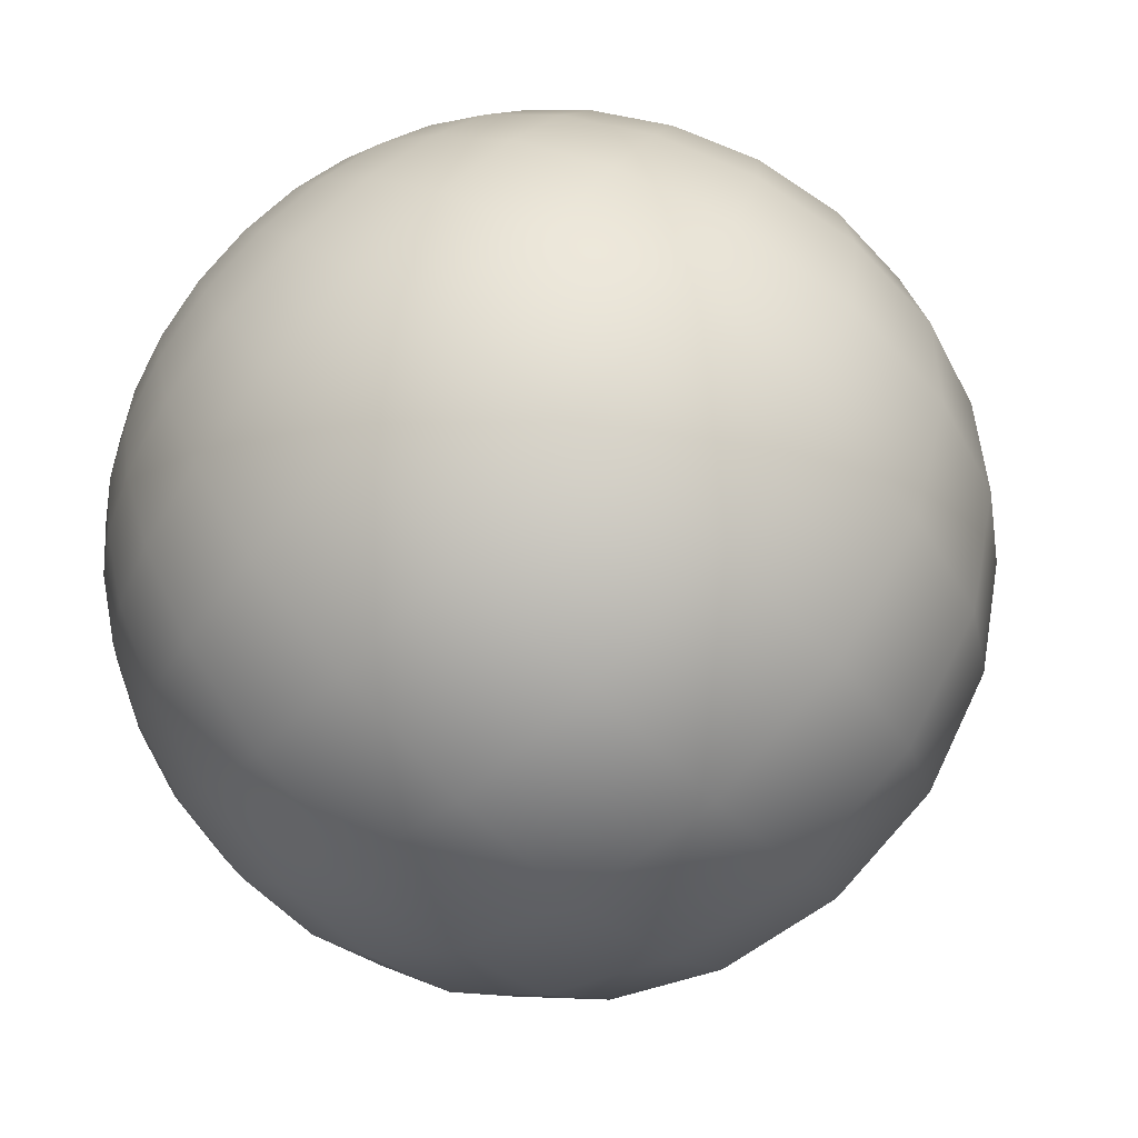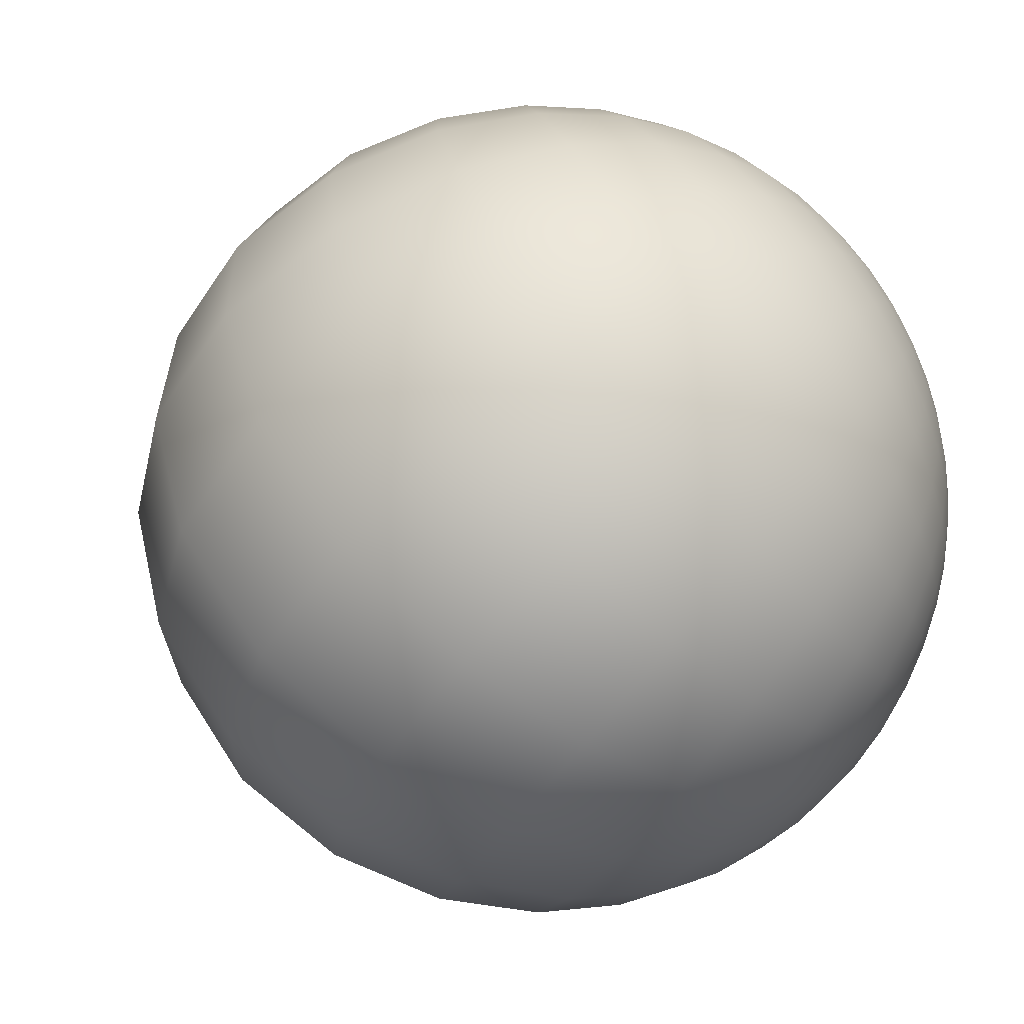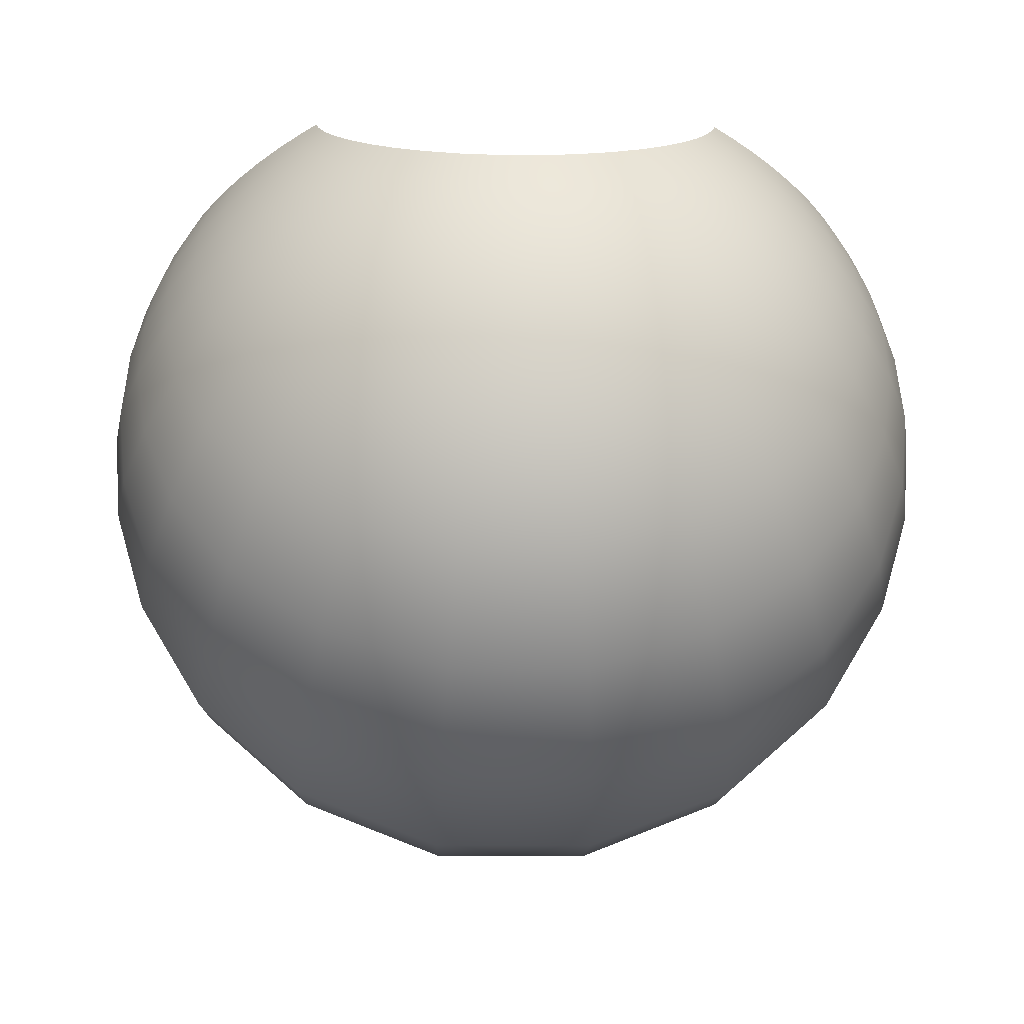
<metadata>
{"format":"obj","ext":"obj","renderer":"f3d","projection":"perspective","resolution":1024,"background":"white","views":[{"elev":15.0,"azim":-19.8,"up":"+Z"},{"elev":5.2,"azim":40.8,"up":"+Z"},{"elev":-11.7,"azim":-136.0,"up":"+Y"}]}
</metadata>
<code>
g
v -0.6888 0.7259 8.859e-13
v -0.7142 0.7 0.03968
v -0.7363 0.6725 0.08662
v -0.7534 0.6439 0.1413
v -0.7634 0.6152 0.2036
v -0.7639 0.5874 0.2728
v -0.7528 0.5621 0.3474
v -0.7283 0.541 0.4249
v -0.6898 0.5258 0.5017
v -0.6376 0.5178 0.5739
v -0.5739 0.5178 0.6376
v -0.5017 0.5258 0.6898
v -0.4249 0.541 0.7283
v -0.3474 0.5621 0.7528
v -0.2728 0.5874 0.7639
v -0.2036 0.6152 0.7634
v -0.1413 0.6439 0.7534
v -0.08662 0.6725 0.7363
v -0.03968 0.7 0.7142
v 1.247e-12 0.7259 0.6888
v -0.7142 0.7 -0.03968
v -0.7448 0.6687 1.071e-12
v -0.7727 0.6348 0.04829
v -0.7955 0.599 0.1061
v -0.8107 0.5621 0.1737
v -0.8152 0.5258 0.2508
v -0.806 0.4921 0.3358
v -0.7804 0.4635 0.4257
v -0.7371 0.4426 0.516
v -0.6766 0.4315 0.6014
v -0.6014 0.4315 0.6766
v -0.516 0.4426 0.7371
v -0.4257 0.4635 0.7804
v -0.3358 0.4921 0.806
v -0.2508 0.5258 0.8152
v -0.1737 0.5621 0.8107
v -0.1061 0.599 0.7955
v -0.04829 0.6348 0.7727
v 1.288e-12 0.6687 0.7448
v 0.03968 0.7 0.7142
v -0.7363 0.6725 -0.08662
v -0.7727 0.6348 -0.04829
v -0.8068 0.5933 1.314e-12
v -0.8363 0.5483 0.05973
v -0.8579 0.501 0.132
v -0.8676 0.4533 0.2169
v -0.8612 0.408 0.3132
v -0.8347 0.3688 0.4174
v -0.786 0.3396 0.524
v -0.7151 0.324 0.6258
v -0.6258 0.324 0.7151
v -0.524 0.3396 0.786
v -0.4174 0.3688 0.8347
v -0.3132 0.408 0.8612
v -0.2169 0.4533 0.8676
v -0.132 0.501 0.8579
v -0.05973 0.5483 0.8363
v 1.375e-12 0.5933 0.8068
v 0.04829 0.6348 0.7727
v 0.08662 0.6725 0.7363
v -0.7534 0.6439 -0.1413
v -0.7955 0.599 -0.1061
v -0.8363 0.5483 -0.05973
v -0.8731 0.4921 1.57e-12
v -0.9021 0.4315 0.07517
v -0.9182 0.3688 0.1669
v -0.9156 0.3076 0.2747
v -0.8886 0.2534 0.3949
v -0.8334 0.2123 0.5209
v -0.7499 0.1899 0.6427
v -0.6427 0.1899 0.7499
v -0.5209 0.2123 0.8334
v -0.3949 0.2534 0.8886
v -0.2747 0.3076 0.9156
v -0.1669 0.3688 0.9182
v -0.07517 0.4315 0.9021
v 1.446e-12 0.4921 0.8731
v 0.05973 0.5483 0.8363
v 0.1061 0.599 0.7955
v 0.1413 0.6439 0.7534
v -0.7634 0.6152 -0.2036
v -0.8107 0.5621 -0.1737
v -0.8579 0.501 -0.132
v -0.9021 0.4315 -0.07517
v -0.9389 0.3545 1.674e-12
v -0.9622 0.2724 0.09622
v -0.9641 0.1899 0.2142
v -0.9366 0.1147 0.3512
v -0.8736 0.05626 0.4992
v -0.7744 0.02404 0.6453
v -0.6453 0.02404 0.7744
v -0.4992 0.05626 0.8736
v -0.3512 0.1147 0.9366
v -0.2142 0.1899 0.9641
v -0.09622 0.2724 0.9622
v 1.474e-12 0.3545 0.9389
v 0.07517 0.4315 0.9021
v 0.132 0.501 0.8579
v 0.1737 0.5621 0.8107
v 0.2036 0.6152 0.7634
v -0.7639 0.5874 -0.2728
v -0.8152 0.5258 -0.2508
v -0.8676 0.4533 -0.2169
v -0.9182 0.3688 -0.1669
v -0.9622 0.2724 -0.09622
v -0.9922 0.1663 1.676e-12
v -0.9984 0.05626 0.1248
v -0.9696 -0.04747 0.277
v -0.8968 -0.1303 0.4484
v -0.7781 -0.1768 0.6225
v -0.6225 -0.1768 0.7781
v -0.4484 -0.1303 0.8968
v -0.277 -0.04747 0.9696
v -0.1248 0.05626 0.9984
v 1.437e-12 0.1663 0.9922
v 0.09622 0.2724 0.9622
v 0.1669 0.3688 0.9182
v 0.2169 0.4533 0.8676
v 0.2508 0.5258 0.8152
v 0.2728 0.5874 0.7639
v -0.7528 0.5621 -0.3474
v -0.806 0.4921 -0.3358
v -0.8612 0.408 -0.3132
v -0.9156 0.3076 -0.2747
v -0.9641 0.1899 -0.2142
v -0.9984 0.05626 -0.1248
v -1.007 -0.0873 1.577e-12
v -0.9738 -0.2273 0.1623
v -0.8877 -0.3426 0.3551
v -0.7452 -0.4087 0.5589
v -0.5589 -0.4087 0.7452
v -0.3551 -0.3426 0.8877
v -0.1623 -0.2273 0.9738
v 1.205e-12 -0.0873 1.007
v 0.1248 0.05626 0.9984
v 0.2142 0.1899 0.9641
v 0.2747 0.3076 0.9156
v 0.3132 0.408 0.8612
v 0.3358 0.4921 0.806
v 0.3474 0.5621 0.7528
v -0.7283 0.541 -0.4249
v -0.7804 0.4635 -0.4257
v -0.8347 0.3688 -0.4174
v -0.8886 0.2534 -0.3949
v -0.9366 0.1147 -0.3512
v -0.9696 -0.04747 -0.277
v -0.9738 -0.2273 -0.1623
v -0.9315 -0.4087 1.228e-12
v -0.8266 -0.5627 0.2067
v -0.6558 -0.6531 0.4372
v -0.4372 -0.6531 0.6558
v -0.2067 -0.5627 0.8266
v 7.247e-13 -0.4087 0.9315
v 0.1623 -0.2273 0.9738
v 0.277 -0.04747 0.9696
v 0.3512 0.1147 0.9366
v 0.3949 0.2534 0.8886
v 0.4174 0.3688 0.8347
v 0.4257 0.4635 0.7804
v 0.4249 0.541 0.7283
v -0.6898 0.5258 -0.5017
v -0.7371 0.4426 -0.516
v -0.786 0.3396 -0.524
v -0.8334 0.2123 -0.5209
v -0.8736 0.05626 -0.4992
v -0.8968 -0.1303 -0.4484
v -0.8877 -0.3426 -0.3551
v -0.8266 -0.5627 -0.2067
v -0.6961 -0.7545 5.012e-13
v -0.4944 -0.8692 0.2472
v -0.2472 -0.8692 0.4944
v -1.508e-13 -0.7545 0.6961
v 0.2067 -0.5627 0.8266
v 0.3551 -0.3426 0.8877
v 0.4484 -0.1303 0.8968
v 0.4992 0.05626 0.8736
v 0.5209 0.2123 0.8334
v 0.524 0.3396 0.786
v 0.516 0.4426 0.7371
v 0.5017 0.5258 0.6898
v -0.6376 0.5178 -0.5739
v -0.6766 0.4315 -0.6014
v -0.7151 0.324 -0.6258
v -0.7499 0.1899 -0.6427
v -0.7744 0.02404 -0.6453
v -0.7781 -0.1768 -0.6225
v -0.7452 -0.4087 -0.5589
v -0.6558 -0.6531 -0.4372
v -0.4944 -0.8692 -0.2472
v -0.2645 -1 -6.413e-13
v -1.393e-12 -1 0.2645
v 0.2472 -0.8692 0.4944
v 0.4372 -0.6531 0.6558
v 0.5589 -0.4087 0.7452
v 0.6225 -0.1768 0.7781
v 0.6453 0.02404 0.7744
v 0.6427 0.1899 0.7499
v 0.6258 0.324 0.7151
v 0.6014 0.4315 0.6766
v 0.5739 0.5178 0.6376
v -0.5739 0.5178 -0.6376
v -0.6014 0.4315 -0.6766
v -0.6258 0.324 -0.7151
v -0.6427 0.1899 -0.7499
v -0.6453 0.02404 -0.7744
v -0.6225 -0.1768 -0.7781
v -0.5589 -0.4087 -0.7452
v -0.4372 -0.6531 -0.6558
v -0.2472 -0.8692 -0.4944
v -2.607e-12 -1 -0.2645
v 0.2645 -1 -1.863e-12
v 0.4944 -0.8692 0.2472
v 0.6558 -0.6531 0.4372
v 0.7452 -0.4087 0.5589
v 0.7781 -0.1768 0.6225
v 0.7744 0.02404 0.6453
v 0.7499 0.1899 0.6427
v 0.7151 0.324 0.6258
v 0.6766 0.4315 0.6014
v 0.6376 0.5178 0.5739
v -0.5017 0.5258 -0.6898
v -0.516 0.4426 -0.7371
v -0.524 0.3396 -0.786
v -0.5209 0.2123 -0.8334
v -0.4992 0.05626 -0.8736
v -0.4484 -0.1303 -0.8968
v -0.3551 -0.3426 -0.8877
v -0.2067 -0.5627 -0.8266
v -3.362e-12 -0.7545 -0.6961
v 0.2472 -0.8692 -0.4944
v 0.4944 -0.8692 -0.2472
v 0.6961 -0.7545 -2.705e-12
v 0.8266 -0.5627 0.2067
v 0.8877 -0.3426 0.3551
v 0.8968 -0.1303 0.4484
v 0.8736 0.05626 0.4992
v 0.8334 0.2123 0.5209
v 0.786 0.3396 0.524
v 0.7371 0.4426 0.516
v 0.6898 0.5258 0.5017
v -0.4249 0.541 -0.7283
v -0.4257 0.4635 -0.7804
v -0.4174 0.3688 -0.8347
v -0.3949 0.2534 -0.8886
v -0.3512 0.1147 -0.9366
v -0.277 -0.04747 -0.9696
v -0.1623 -0.2273 -0.9738
v -3.555e-12 -0.4087 -0.9315
v 0.2067 -0.5627 -0.8266
v 0.4372 -0.6531 -0.6558
v 0.6558 -0.6531 -0.4372
v 0.8266 -0.5627 -0.2067
v 0.9315 -0.4087 -3.016e-12
v 0.9738 -0.2273 0.1623
v 0.9696 -0.04747 0.277
v 0.9366 0.1147 0.3512
v 0.8886 0.2534 0.3949
v 0.8347 0.3688 0.4174
v 0.7804 0.4635 0.4257
v 0.7283 0.541 0.4249
v -0.3474 0.5621 -0.7528
v -0.3358 0.4921 -0.806
v -0.3132 0.408 -0.8612
v -0.2747 0.3076 -0.9156
v -0.2142 0.1899 -0.9641
v -0.1248 0.05626 -0.9984
v -3.403e-12 -0.0873 -1.007
v 0.1623 -0.2273 -0.9738
v 0.3551 -0.3426 -0.8877
v 0.5589 -0.4087 -0.7452
v 0.7452 -0.4087 -0.5589
v 0.8877 -0.3426 -0.3551
v 0.9738 -0.2273 -0.1623
v 1.007 -0.0873 -2.984e-12
v 0.9984 0.05626 0.1248
v 0.9641 0.1899 0.2142
v 0.9156 0.3076 0.2747
v 0.8612 0.408 0.3132
v 0.806 0.4921 0.3358
v 0.7528 0.5621 0.3474
v -0.2728 0.5874 -0.7639
v -0.2508 0.5258 -0.8152
v -0.2169 0.4533 -0.8676
v -0.1669 0.3688 -0.9182
v -0.09622 0.2724 -0.9622
v -3.093e-12 0.1663 -0.9922
v 0.1248 0.05626 -0.9984
v 0.277 -0.04747 -0.9696
v 0.4484 -0.1303 -0.8968
v 0.6225 -0.1768 -0.7781
v 0.7781 -0.1768 -0.6225
v 0.8968 -0.1303 -0.4484
v 0.9696 -0.04747 -0.277
v 0.9984 0.05626 -0.1248
v 0.9922 0.1663 -2.818e-12
v 0.9622 0.2724 0.09622
v 0.9182 0.3688 0.1669
v 0.8676 0.4533 0.2169
v 0.8152 0.5258 0.2508
v 0.7639 0.5874 0.2728
v -0.2036 0.6152 -0.7634
v -0.1737 0.5621 -0.8107
v -0.132 0.501 -0.8579
v -0.07517 0.4315 -0.9021
v -2.81e-12 0.3545 -0.9389
v 0.09622 0.2724 -0.9622
v 0.2142 0.1899 -0.9641
v 0.3512 0.1147 -0.9366
v 0.4992 0.05626 -0.8736
v 0.6453 0.02404 -0.7744
v 0.7744 0.02404 -0.6453
v 0.8736 0.05626 -0.4992
v 0.9366 0.1147 -0.3512
v 0.9641 0.1899 -0.2142
v 0.9622 0.2724 -0.09622
v 0.9389 0.3545 -2.597e-12
v 0.9021 0.4315 0.07517
v 0.8579 0.501 0.132
v 0.8107 0.5621 0.1737
v 0.7634 0.6152 0.2036
v -0.1413 0.6439 -0.7534
v -0.1061 0.599 -0.7955
v -0.05973 0.5483 -0.8363
v -2.525e-12 0.4921 -0.8731
v 0.07517 0.4315 -0.9021
v 0.1669 0.3688 -0.9182
v 0.2747 0.3076 -0.9156
v 0.3949 0.2534 -0.8886
v 0.5209 0.2123 -0.8334
v 0.6427 0.1899 -0.7499
v 0.7499 0.1899 -0.6427
v 0.8334 0.2123 -0.5209
v 0.8886 0.2534 -0.3949
v 0.9156 0.3076 -0.2747
v 0.9182 0.3688 -0.1669
v 0.9021 0.4315 -0.07517
v 0.8731 0.4921 -2.351e-12
v 0.8363 0.5483 0.05973
v 0.7955 0.599 0.1061
v 0.7534 0.6439 0.1413
v -0.08662 0.6725 -0.7363
v -0.04829 0.6348 -0.7727
v -2.292e-12 0.5933 -0.8068
v 0.05973 0.5483 -0.8363
v 0.132 0.501 -0.8579
v 0.2169 0.4533 -0.8676
v 0.3132 0.408 -0.8612
v 0.4174 0.3688 -0.8347
v 0.524 0.3396 -0.786
v 0.6258 0.324 -0.7151
v 0.7151 0.324 -0.6258
v 0.786 0.3396 -0.524
v 0.8347 0.3688 -0.4174
v 0.8612 0.408 -0.3132
v 0.8676 0.4533 -0.2169
v 0.8579 0.501 -0.132
v 0.8363 0.5483 -0.05973
v 0.8068 0.5933 -2.152e-12
v 0.7727 0.6348 0.04829
v 0.7363 0.6725 0.08662
v -0.03968 0.7 -0.7142
v -2.055e-12 0.6687 -0.7448
v 0.04829 0.6348 -0.7727
v 0.1061 0.599 -0.7955
v 0.1737 0.5621 -0.8107
v 0.2508 0.5258 -0.8152
v 0.3358 0.4921 -0.806
v 0.4257 0.4635 -0.7804
v 0.516 0.4426 -0.7371
v 0.6014 0.4315 -0.6766
v 0.6766 0.4315 -0.6014
v 0.7371 0.4426 -0.516
v 0.7804 0.4635 -0.4257
v 0.806 0.4921 -0.3358
v 0.8152 0.5258 -0.2508
v 0.8107 0.5621 -0.1737
v 0.7955 0.599 -0.1061
v 0.7727 0.6348 -0.04829
v 0.7448 0.6687 -1.951e-12
v 0.7142 0.7 0.03968
v 1.245e-12 0.7259 -0.6888
v 0.03968 0.7 -0.7142
v 0.08662 0.6725 -0.7363
v 0.1413 0.6439 -0.7534
v 0.2036 0.6152 -0.7634
v 0.2728 0.5874 -0.7639
v 0.3474 0.5621 -0.7528
v 0.4249 0.541 -0.7283
v 0.5017 0.5258 -0.6898
v 0.5739 0.5178 -0.6376
v 0.6376 0.5178 -0.5739
v 0.6898 0.5258 -0.5017
v 0.7283 0.541 -0.4249
v 0.7528 0.5621 -0.3474
v 0.7639 0.5874 -0.2728
v 0.7634 0.6152 -0.2036
v 0.7534 0.6439 -0.1413
v 0.7363 0.6725 -0.08662
v 0.7142 0.7 -0.03968
v 0.6888 0.7259 8.578e-13
f 22 2 1 21
f 23 3 2 22
f 24 4 3 23
f 25 5 4 24
f 26 6 5 25
f 27 7 6 26
f 28 8 7 27
f 29 9 8 28
f 30 10 9 29
f 31 11 10 30
f 32 12 11 31
f 33 13 12 32
f 34 14 13 33
f 35 15 14 34
f 36 16 15 35
f 37 17 16 36
f 38 18 17 37
f 39 19 18 38
f 40 20 19 39
f 42 22 21 41
f 43 23 22 42
f 44 24 23 43
f 45 25 24 44
f 46 26 25 45
f 47 27 26 46
f 48 28 27 47
f 49 29 28 48
f 50 30 29 49
f 51 31 30 50
f 52 32 31 51
f 53 33 32 52
f 54 34 33 53
f 55 35 34 54
f 56 36 35 55
f 57 37 36 56
f 58 38 37 57
f 59 39 38 58
f 60 40 39 59
f 62 42 41 61
f 63 43 42 62
f 64 44 43 63
f 65 45 44 64
f 66 46 45 65
f 67 47 46 66
f 68 48 47 67
f 69 49 48 68
f 70 50 49 69
f 71 51 50 70
f 72 52 51 71
f 73 53 52 72
f 74 54 53 73
f 75 55 54 74
f 76 56 55 75
f 77 57 56 76
f 78 58 57 77
f 79 59 58 78
f 80 60 59 79
f 82 62 61 81
f 83 63 62 82
f 84 64 63 83
f 85 65 64 84
f 86 66 65 85
f 87 67 66 86
f 88 68 67 87
f 89 69 68 88
f 90 70 69 89
f 91 71 70 90
f 92 72 71 91
f 93 73 72 92
f 94 74 73 93
f 95 75 74 94
f 96 76 75 95
f 97 77 76 96
f 98 78 77 97
f 99 79 78 98
f 100 80 79 99
f 102 82 81 101
f 103 83 82 102
f 104 84 83 103
f 105 85 84 104
f 106 86 85 105
f 107 87 86 106
f 108 88 87 107
f 109 89 88 108
f 110 90 89 109
f 111 91 90 110
f 112 92 91 111
f 113 93 92 112
f 114 94 93 113
f 115 95 94 114
f 116 96 95 115
f 117 97 96 116
f 118 98 97 117
f 119 99 98 118
f 120 100 99 119
f 122 102 101 121
f 123 103 102 122
f 124 104 103 123
f 125 105 104 124
f 126 106 105 125
f 127 107 106 126
f 128 108 107 127
f 129 109 108 128
f 130 110 109 129
f 131 111 110 130
f 132 112 111 131
f 133 113 112 132
f 134 114 113 133
f 135 115 114 134
f 136 116 115 135
f 137 117 116 136
f 138 118 117 137
f 139 119 118 138
f 140 120 119 139
f 142 122 121 141
f 143 123 122 142
f 144 124 123 143
f 145 125 124 144
f 146 126 125 145
f 147 127 126 146
f 148 128 127 147
f 149 129 128 148
f 150 130 129 149
f 151 131 130 150
f 152 132 131 151
f 153 133 132 152
f 154 134 133 153
f 155 135 134 154
f 156 136 135 155
f 157 137 136 156
f 158 138 137 157
f 159 139 138 158
f 160 140 139 159
f 162 142 141 161
f 163 143 142 162
f 164 144 143 163
f 165 145 144 164
f 166 146 145 165
f 167 147 146 166
f 168 148 147 167
f 169 149 148 168
f 170 150 149 169
f 171 151 150 170
f 172 152 151 171
f 173 153 152 172
f 174 154 153 173
f 175 155 154 174
f 176 156 155 175
f 177 157 156 176
f 178 158 157 177
f 179 159 158 178
f 180 160 159 179
f 182 162 161 181
f 183 163 162 182
f 184 164 163 183
f 185 165 164 184
f 186 166 165 185
f 187 167 166 186
f 188 168 167 187
f 189 169 168 188
f 190 170 169 189
f 191 171 170 190
f 192 172 171 191
f 193 173 172 192
f 194 174 173 193
f 195 175 174 194
f 196 176 175 195
f 197 177 176 196
f 198 178 177 197
f 199 179 178 198
f 200 180 179 199
f 202 182 181 201
f 203 183 182 202
f 204 184 183 203
f 205 185 184 204
f 206 186 185 205
f 207 187 186 206
f 208 188 187 207
f 209 189 188 208
f 210 190 189 209
f 211 191 190 210
f 212 192 191 211
f 213 193 192 212
f 214 194 193 213
f 215 195 194 214
f 216 196 195 215
f 217 197 196 216
f 218 198 197 217
f 219 199 198 218
f 220 200 199 219
f 222 202 201 221
f 223 203 202 222
f 224 204 203 223
f 225 205 204 224
f 226 206 205 225
f 227 207 206 226
f 228 208 207 227
f 229 209 208 228
f 230 210 209 229
f 231 211 210 230
f 232 212 211 231
f 233 213 212 232
f 234 214 213 233
f 235 215 214 234
f 236 216 215 235
f 237 217 216 236
f 238 218 217 237
f 239 219 218 238
f 240 220 219 239
f 242 222 221 241
f 243 223 222 242
f 244 224 223 243
f 245 225 224 244
f 246 226 225 245
f 247 227 226 246
f 248 228 227 247
f 249 229 228 248
f 250 230 229 249
f 251 231 230 250
f 252 232 231 251
f 253 233 232 252
f 254 234 233 253
f 255 235 234 254
f 256 236 235 255
f 257 237 236 256
f 258 238 237 257
f 259 239 238 258
f 260 240 239 259
f 262 242 241 261
f 263 243 242 262
f 264 244 243 263
f 265 245 244 264
f 266 246 245 265
f 267 247 246 266
f 268 248 247 267
f 269 249 248 268
f 270 250 249 269
f 271 251 250 270
f 272 252 251 271
f 273 253 252 272
f 274 254 253 273
f 275 255 254 274
f 276 256 255 275
f 277 257 256 276
f 278 258 257 277
f 279 259 258 278
f 280 260 259 279
f 282 262 261 281
f 283 263 262 282
f 284 264 263 283
f 285 265 264 284
f 286 266 265 285
f 287 267 266 286
f 288 268 267 287
f 289 269 268 288
f 290 270 269 289
f 291 271 270 290
f 292 272 271 291
f 293 273 272 292
f 294 274 273 293
f 295 275 274 294
f 296 276 275 295
f 297 277 276 296
f 298 278 277 297
f 299 279 278 298
f 300 280 279 299
f 302 282 281 301
f 303 283 282 302
f 304 284 283 303
f 305 285 284 304
f 306 286 285 305
f 307 287 286 306
f 308 288 287 307
f 309 289 288 308
f 310 290 289 309
f 311 291 290 310
f 312 292 291 311
f 313 293 292 312
f 314 294 293 313
f 315 295 294 314
f 316 296 295 315
f 317 297 296 316
f 318 298 297 317
f 319 299 298 318
f 320 300 299 319
f 322 302 301 321
f 323 303 302 322
f 324 304 303 323
f 325 305 304 324
f 326 306 305 325
f 327 307 306 326
f 328 308 307 327
f 329 309 308 328
f 330 310 309 329
f 331 311 310 330
f 332 312 311 331
f 333 313 312 332
f 334 314 313 333
f 335 315 314 334
f 336 316 315 335
f 337 317 316 336
f 338 318 317 337
f 339 319 318 338
f 340 320 319 339
f 342 322 321 341
f 343 323 322 342
f 344 324 323 343
f 345 325 324 344
f 346 326 325 345
f 347 327 326 346
f 348 328 327 347
f 349 329 328 348
f 350 330 329 349
f 351 331 330 350
f 352 332 331 351
f 353 333 332 352
f 354 334 333 353
f 355 335 334 354
f 356 336 335 355
f 357 337 336 356
f 358 338 337 357
f 359 339 338 358
f 360 340 339 359
f 362 342 341 361
f 363 343 342 362
f 364 344 343 363
f 365 345 344 364
f 366 346 345 365
f 367 347 346 366
f 368 348 347 367
f 369 349 348 368
f 370 350 349 369
f 371 351 350 370
f 372 352 351 371
f 373 353 352 372
f 374 354 353 373
f 375 355 354 374
f 376 356 355 375
f 377 357 356 376
f 378 358 357 377
f 379 359 358 378
f 380 360 359 379
f 382 362 361 381
f 383 363 362 382
f 384 364 363 383
f 385 365 364 384
f 386 366 365 385
f 387 367 366 386
f 388 368 367 387
f 389 369 368 388
f 390 370 369 389
f 391 371 370 390
f 392 372 371 391
f 393 373 372 392
f 394 374 373 393
f 395 375 374 394
f 396 376 375 395
f 397 377 376 396
f 398 378 377 397
f 399 379 378 398
f 400 380 379 399

</code>
